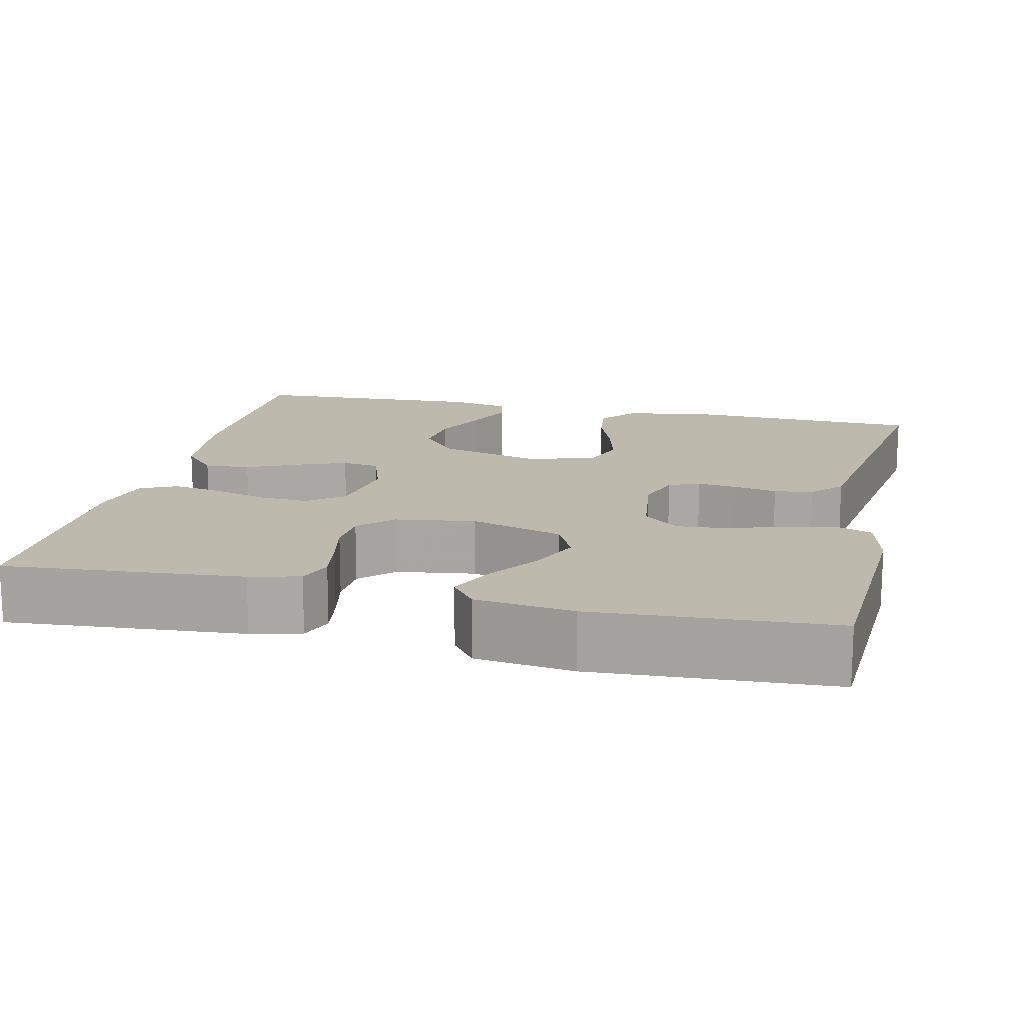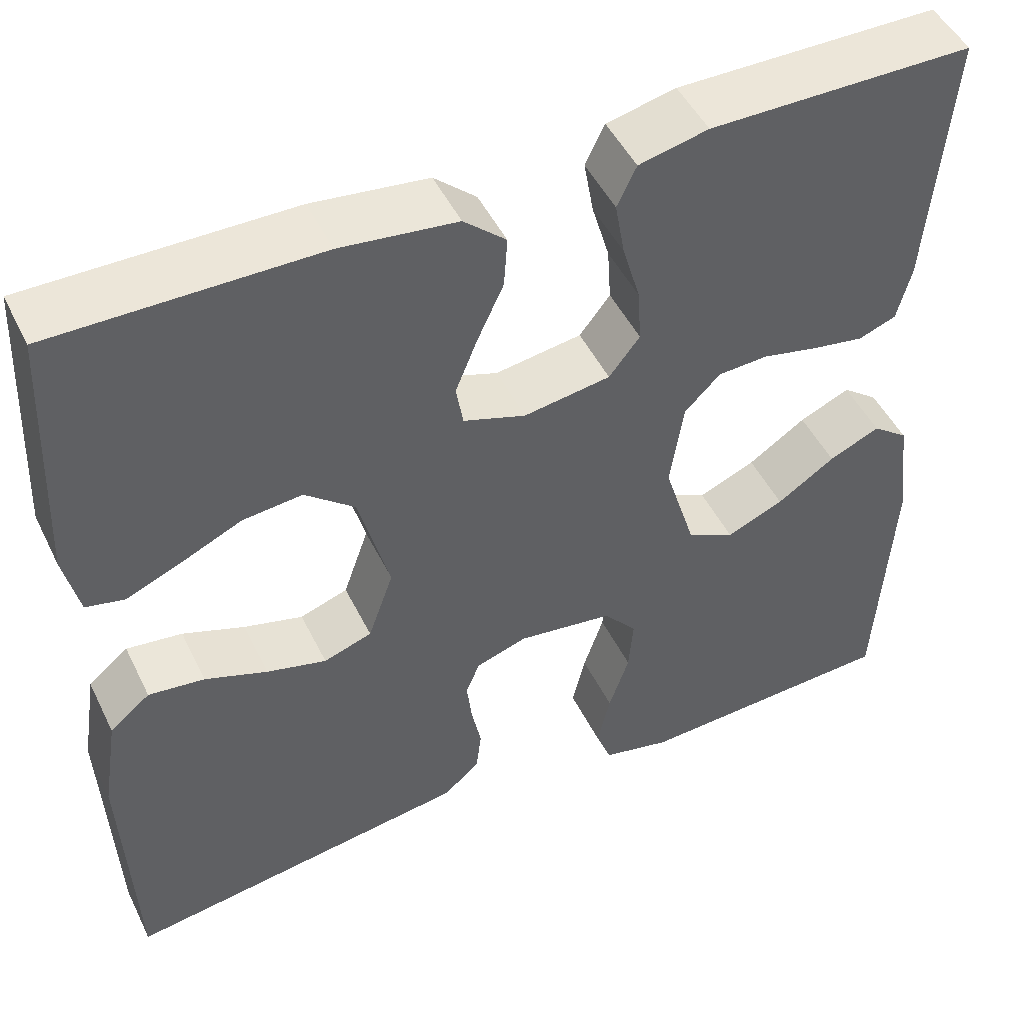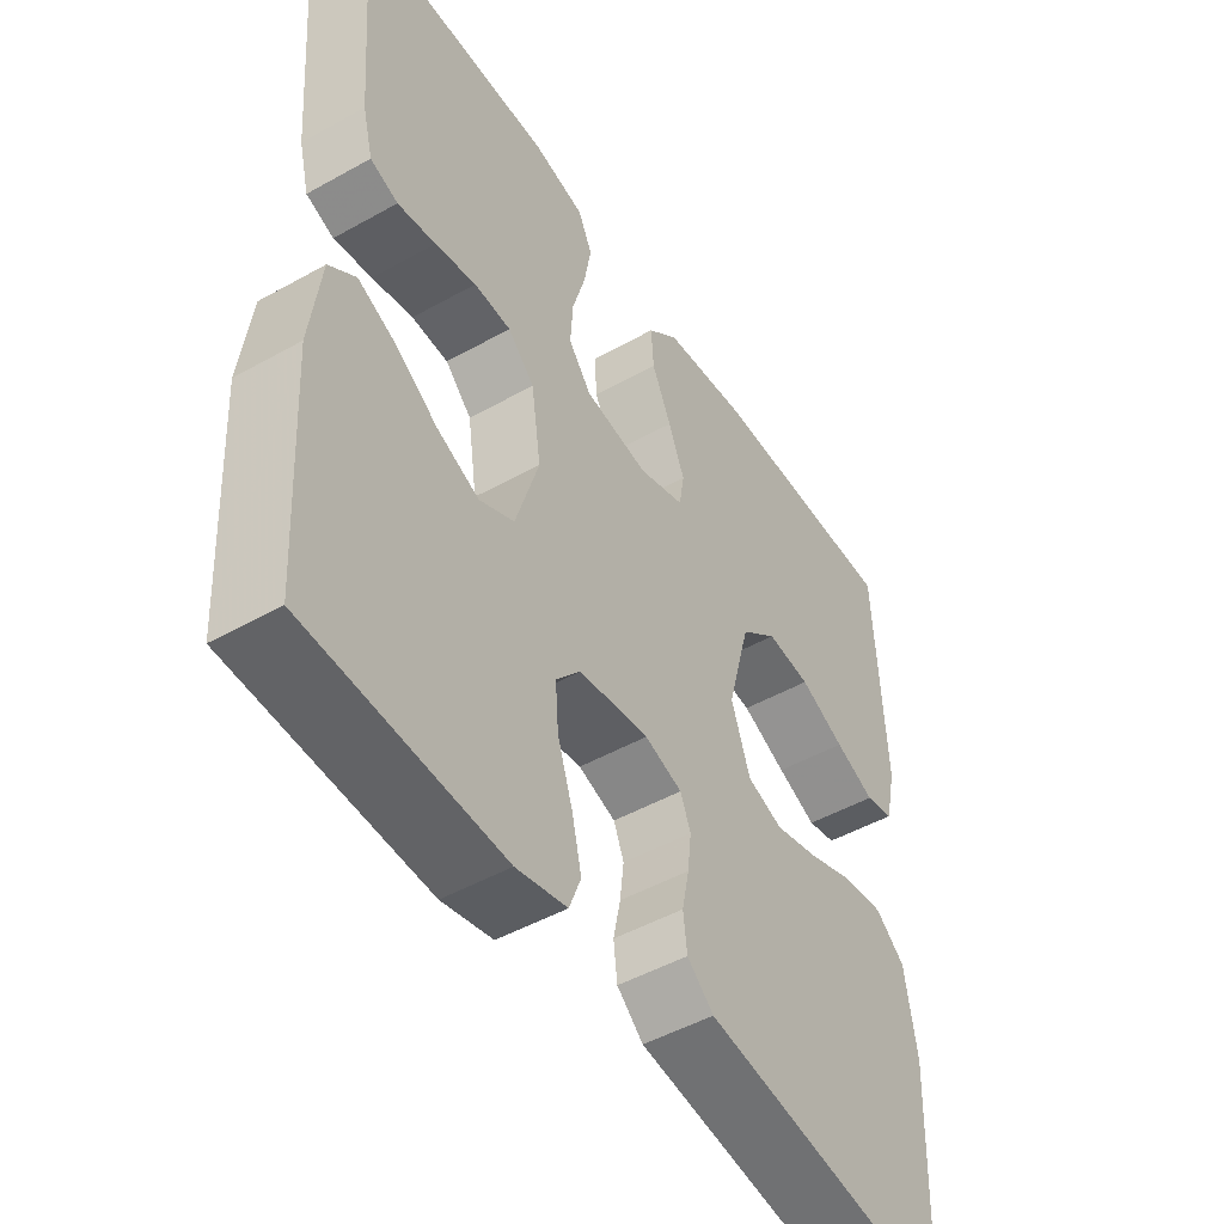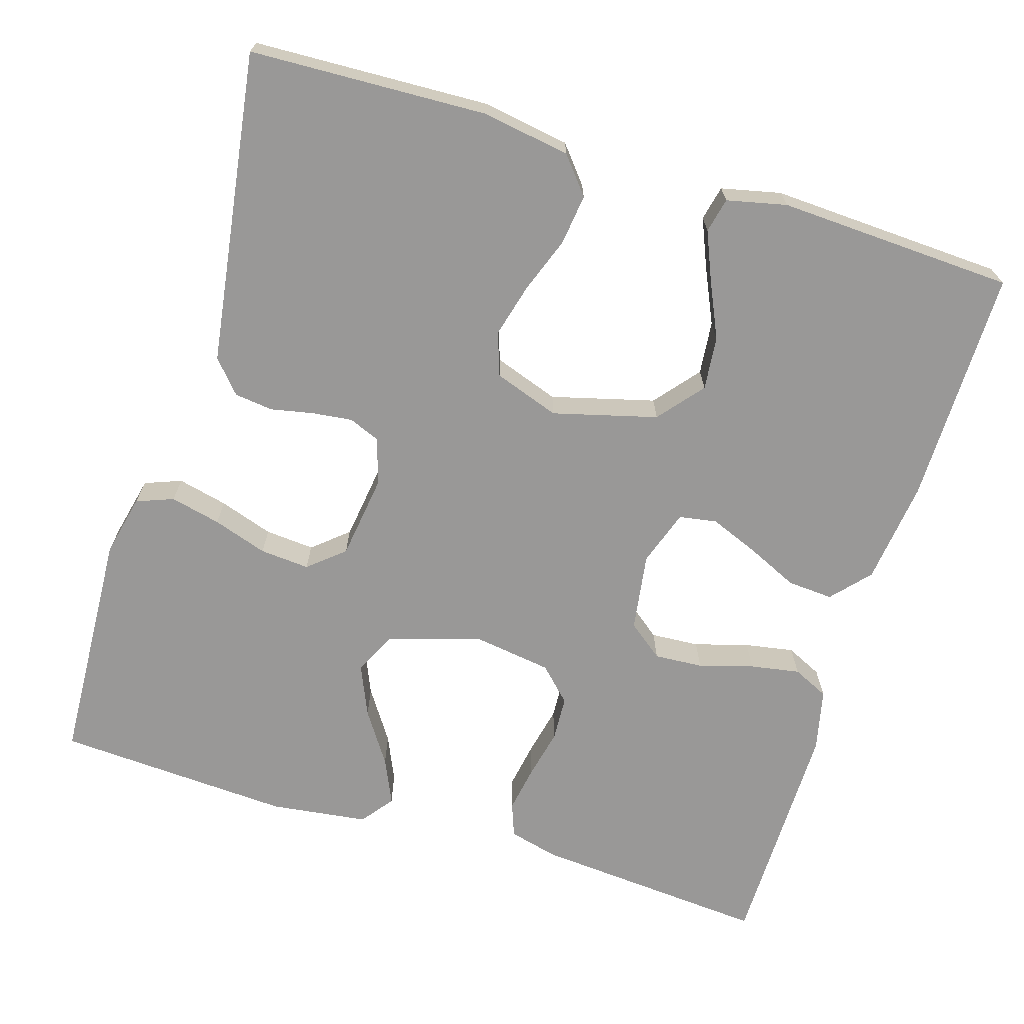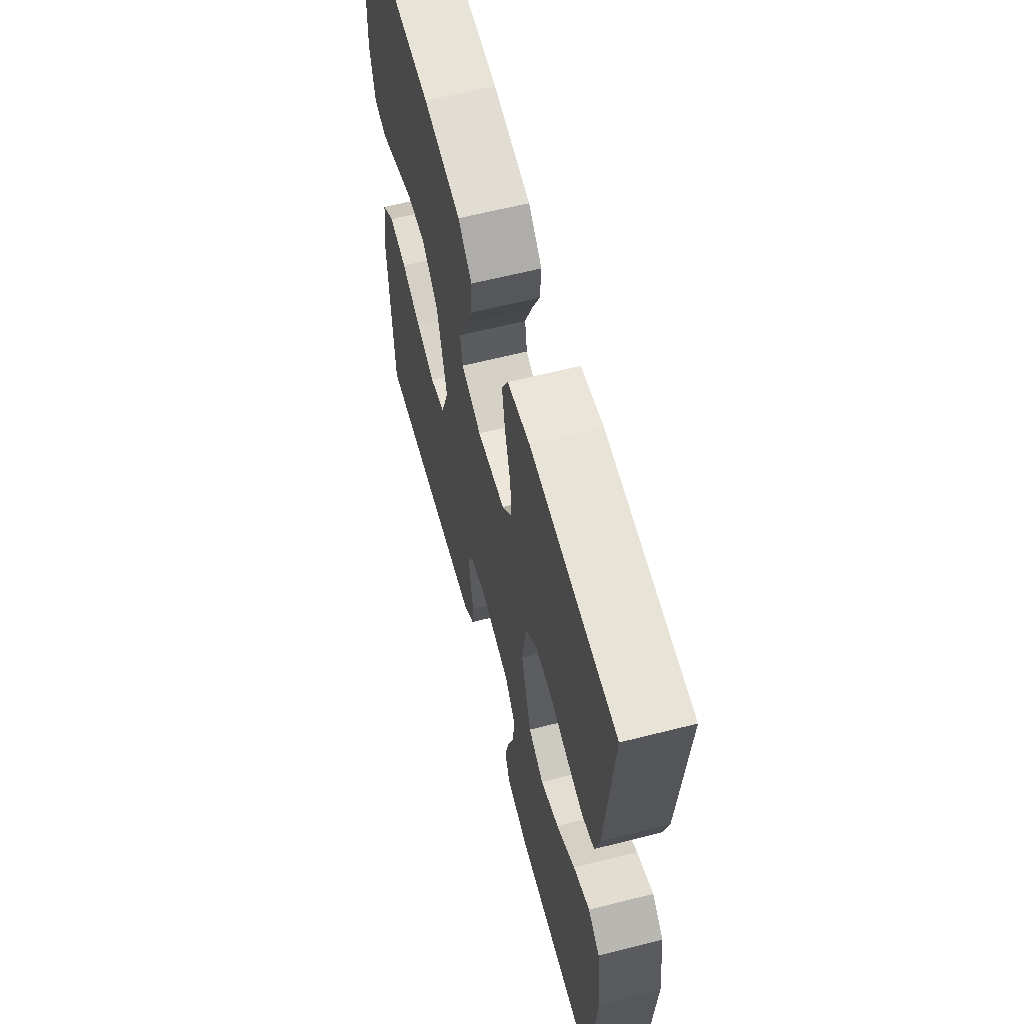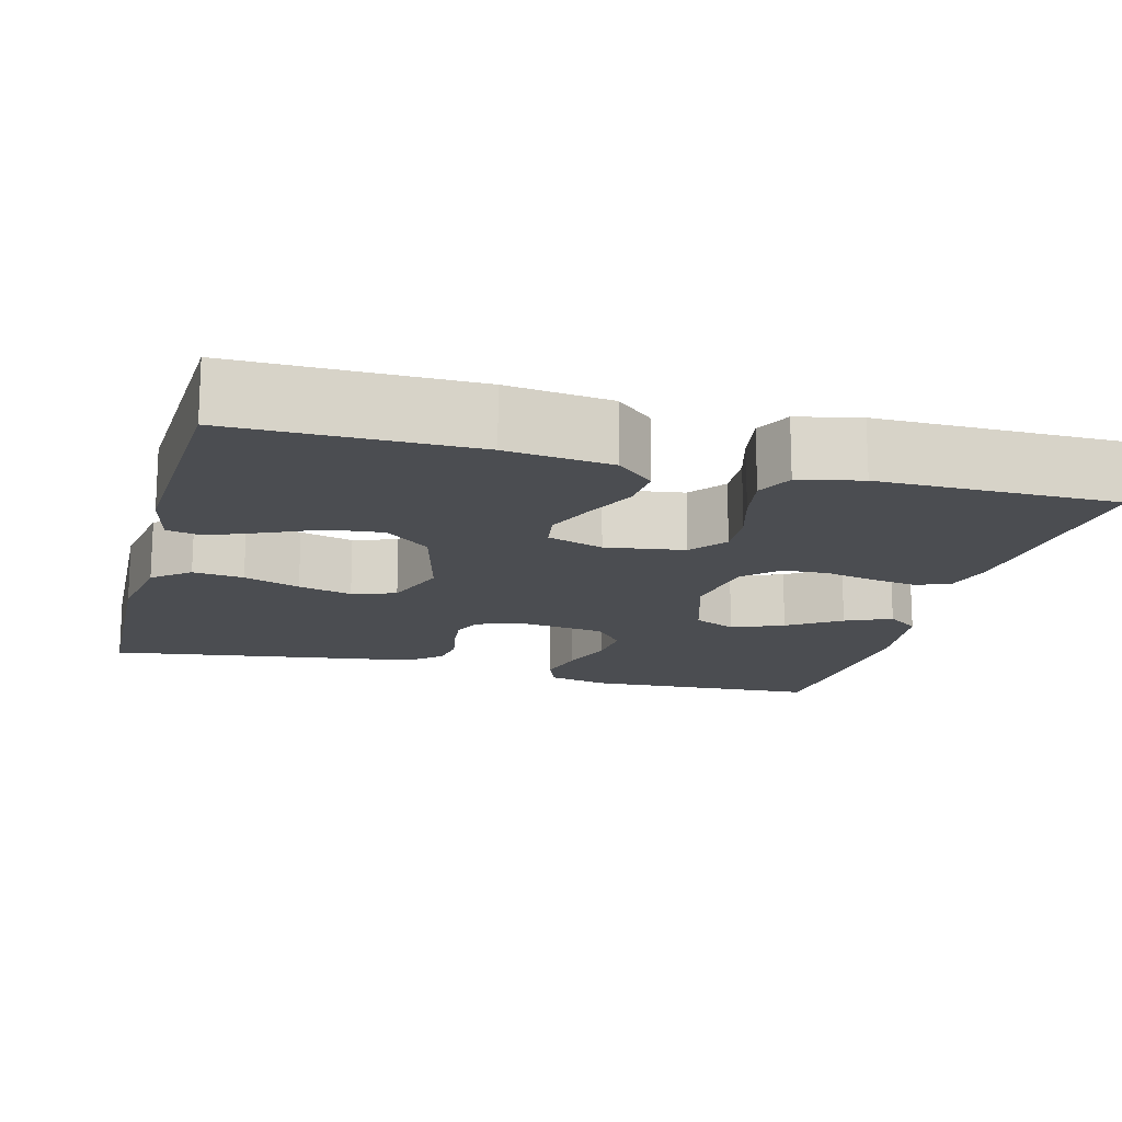
<metadata>
{"format":"obj","ext":"obj","renderer":"f3d","projection":"perspective","resolution":1024,"background":"white","views":[{"elev":15.2,"azim":103.0,"up":"+Y"},{"elev":48.5,"azim":-25.4,"up":"+Z"},{"elev":-48.6,"azim":122.0,"up":"+Z"},{"elev":-68.7,"azim":-107.1,"up":"+Y"},{"elev":62.0,"azim":75.5,"up":"+Z"},{"elev":-15.6,"azim":-15.0,"up":"+Y"}]}
</metadata>
<code>
v 0.5 0.07 -0.5
v 0.2 0.07 -0.515
v 0.122 0.07 -0.497
v 0.104 0.07 -0.45
v 0.119 0.07 -0.386
v 0.142 0.07 -0.317
v 0.147 0.07 -0.254
v 0.109 0.07 -0.209
v 0 0.07 -0.194
v -0.058 0.07 -0.213
v -0.074 0.07 -0.252
v -0.068 0.07 -0.303
v -0.057 0.07 -0.357
v -0.063 0.07 -0.406
v -0.104 0.07 -0.442
v -0.2 0.07 -0.456
v -0.5 0.07 -0.5
v -0.512 0.07 -0.2
v -0.494 0.07 -0.088
v -0.448 0.07 -0.05
v -0.384 0.07 -0.058
v -0.313 0.07 -0.084
v -0.245 0.07 -0.102
v -0.19 0.07 -0.083
v -0.161 0.07 0
v -0.196 0.07 0.132
v -0.253 0.07 0.179
v -0.321 0.07 0.172
v -0.391 0.07 0.14
v -0.453 0.07 0.114
v -0.497 0.07 0.124
v -0.514 0.07 0.2
v -0.5 0.07 0.5
v -0.2 0.07 0.499
v -0.068 0.07 0.483
v -0.02 0.07 0.44
v -0.024 0.07 0.382
v -0.054 0.07 0.317
v -0.079 0.07 0.255
v -0.071 0.07 0.207
v 0 0.07 0.183
v 0.099 0.07 0.198
v 0.134 0.07 0.243
v 0.13 0.07 0.305
v 0.11 0.07 0.374
v 0.099 0.07 0.437
v 0.121 0.07 0.483
v 0.2 0.07 0.501
v 0.5 0.07 0.5
v 0.476 0.07 0.2
v 0.46 0.07 0.137
v 0.417 0.07 0.121
v 0.358 0.07 0.131
v 0.294 0.07 0.145
v 0.237 0.07 0.142
v 0.196 0.07 0.101
v 0.181 0.07 0
v 0.217 0.07 -0.117
v 0.271 0.07 -0.143
v 0.336 0.07 -0.115
v 0.402 0.07 -0.071
v 0.46 0.07 -0.045
v 0.501 0.07 -0.076
v 0.517 0.07 -0.2
v 0.5 0 -0.5
v 0.2 0 -0.515
v 0.122 0 -0.497
v 0.104 0 -0.45
v 0.119 0 -0.386
v 0.142 0 -0.317
v 0.147 0 -0.254
v 0.109 0 -0.209
v 0 0 -0.194
v -0.058 0 -0.213
v -0.074 0 -0.252
v -0.068 0 -0.303
v -0.057 0 -0.357
v -0.063 0 -0.406
v -0.104 0 -0.442
v -0.2 0 -0.456
v -0.5 0 -0.5
v -0.512 0 -0.2
v -0.494 0 -0.088
v -0.448 0 -0.05
v -0.384 0 -0.058
v -0.313 0 -0.084
v -0.245 0 -0.102
v -0.19 0 -0.083
v -0.161 0 0
v -0.196 0 0.132
v -0.253 0 0.179
v -0.321 0 0.172
v -0.391 0 0.14
v -0.453 0 0.114
v -0.497 0 0.124
v -0.514 0 0.2
v -0.5 0 0.5
v -0.2 0 0.499
v -0.068 0 0.483
v -0.02 0 0.44
v -0.024 0 0.382
v -0.054 0 0.317
v -0.079 0 0.255
v -0.071 0 0.207
v 0 0 0.183
v 0.099 0 0.198
v 0.134 0 0.243
v 0.13 0 0.305
v 0.11 0 0.374
v 0.099 0 0.437
v 0.121 0 0.483
v 0.2 0 0.501
v 0.5 0 0.5
v 0.476 0 0.2
v 0.46 0 0.137
v 0.417 0 0.121
v 0.358 0 0.131
v 0.294 0 0.145
v 0.237 0 0.142
v 0.196 0 0.101
v 0.181 0 0
v 0.217 0 -0.117
v 0.271 0 -0.143
v 0.336 0 -0.115
v 0.402 0 -0.071
v 0.46 0 -0.045
v 0.501 0 -0.076
v 0.517 0 -0.2
f 60 61 62 63
f 59 60 63 64
f 51 52 53 54
f 49 50 51 54
f 49 54 55
f 48 49 55 56
f 44 45 46 47
f 43 44 47 48
f 35 36 37 38
f 35 38 39
f 34 35 39
f 33 34 39 40
f 28 29 30 31
f 28 31 32 33
f 19 20 21 22
f 19 22 23
f 16 17 18 19
f 16 19 23
f 15 16 23 24
f 12 13 14 15
f 11 12 15 24
f 3 4 5 6
f 1 2 3 6
f 59 64 1 6
f 58 59 6 7
f 57 58 7 8
f 43 48 56 57
f 42 43 57 8
f 41 42 8 9
f 40 41 9 10
f 27 28 33 40
f 26 27 40
f 25 26 40 10
f 10 11 24 25
f 127 126 125 124
f 128 127 124 123
f 118 117 116 115
f 118 115 114 113
f 119 118 113
f 120 119 113 112
f 111 110 109 108
f 112 111 108 107
f 102 101 100 99
f 103 102 99
f 103 99 98
f 104 103 98 97
f 95 94 93 92
f 97 96 95 92
f 86 85 84 83
f 87 86 83
f 83 82 81 80
f 87 83 80
f 88 87 80 79
f 79 78 77 76
f 88 79 76 75
f 70 69 68 67
f 70 67 66 65
f 70 65 128 123
f 71 70 123 122
f 72 71 122 121
f 121 120 112 107
f 72 121 107 106
f 73 72 106 105
f 74 73 105 104
f 104 97 92 91
f 104 91 90
f 74 104 90 89
f 89 88 75 74
f 1 65 66 2
f 2 66 67 3
f 3 67 68 4
f 4 68 69 5
f 5 69 70 6
f 6 70 71 7
f 7 71 72 8
f 8 72 73 9
f 9 73 74 10
f 10 74 75 11
f 11 75 76 12
f 12 76 77 13
f 13 77 78 14
f 14 78 79 15
f 15 79 80 16
f 16 80 81 17
f 17 81 82 18
f 18 82 83 19
f 19 83 84 20
f 20 84 85 21
f 21 85 86 22
f 22 86 87 23
f 23 87 88 24
f 24 88 89 25
f 25 89 90 26
f 26 90 91 27
f 27 91 92 28
f 28 92 93 29
f 29 93 94 30
f 30 94 95 31
f 31 95 96 32
f 32 96 97 33
f 33 97 98 34
f 34 98 99 35
f 35 99 100 36
f 36 100 101 37
f 37 101 102 38
f 38 102 103 39
f 39 103 104 40
f 40 104 105 41
f 41 105 106 42
f 42 106 107 43
f 43 107 108 44
f 44 108 109 45
f 45 109 110 46
f 46 110 111 47
f 47 111 112 48
f 48 112 113 49
f 49 113 114 50
f 50 114 115 51
f 51 115 116 52
f 52 116 117 53
f 53 117 118 54
f 54 118 119 55
f 55 119 120 56
f 56 120 121 57
f 57 121 122 58
f 58 122 123 59
f 59 123 124 60
f 60 124 125 61
f 61 125 126 62
f 62 126 127 63
f 63 127 128 64
f 64 128 65 1

</code>
